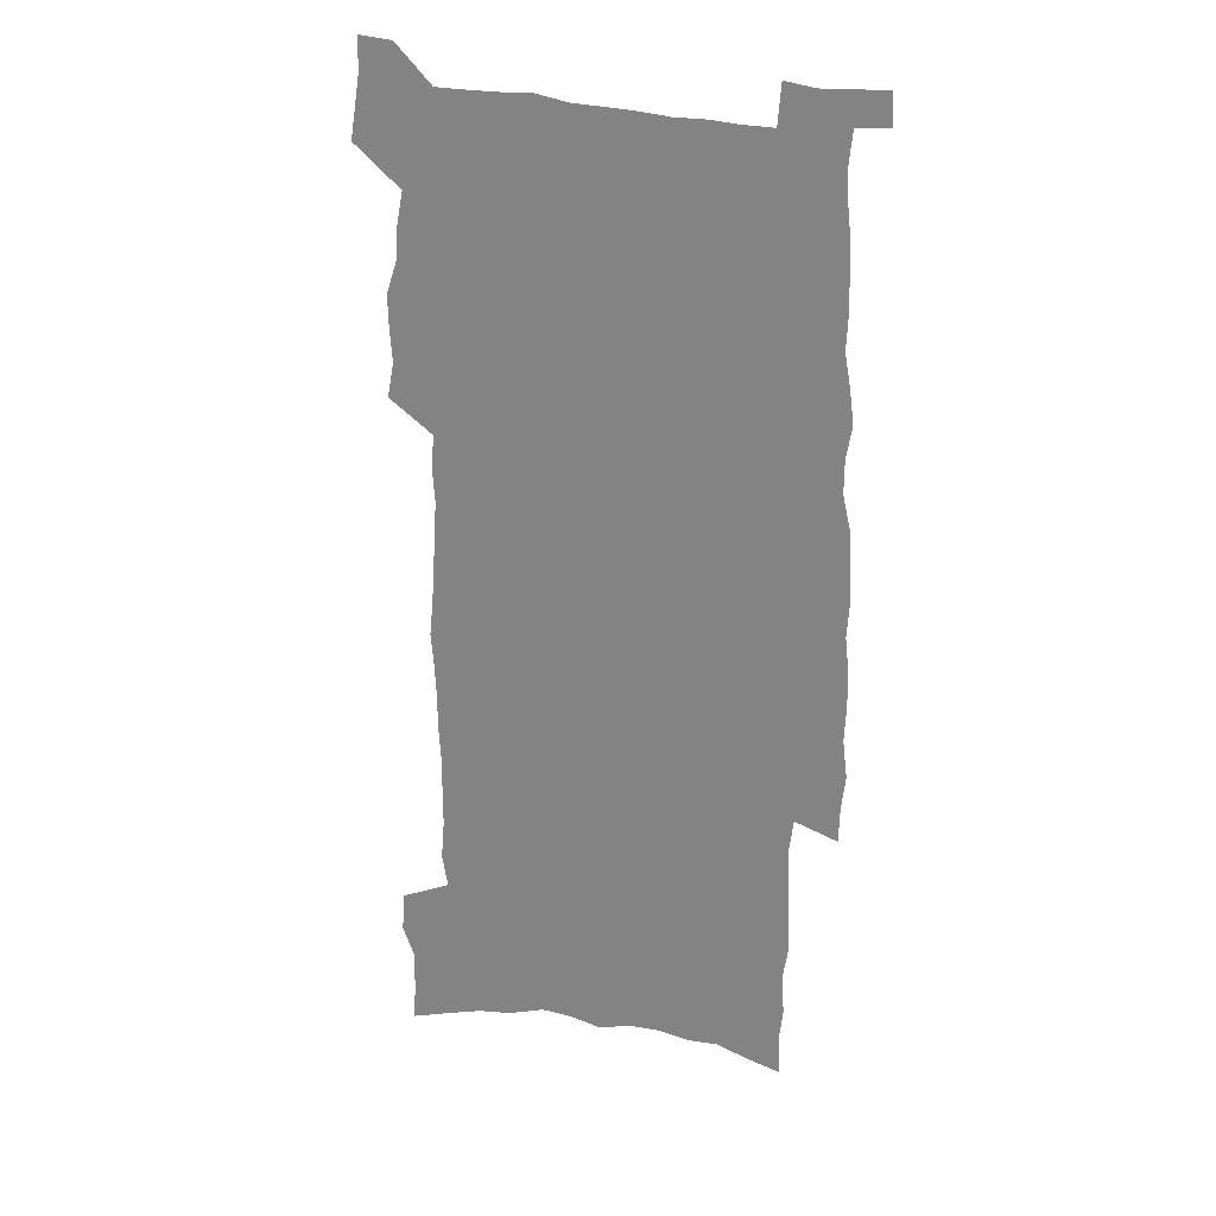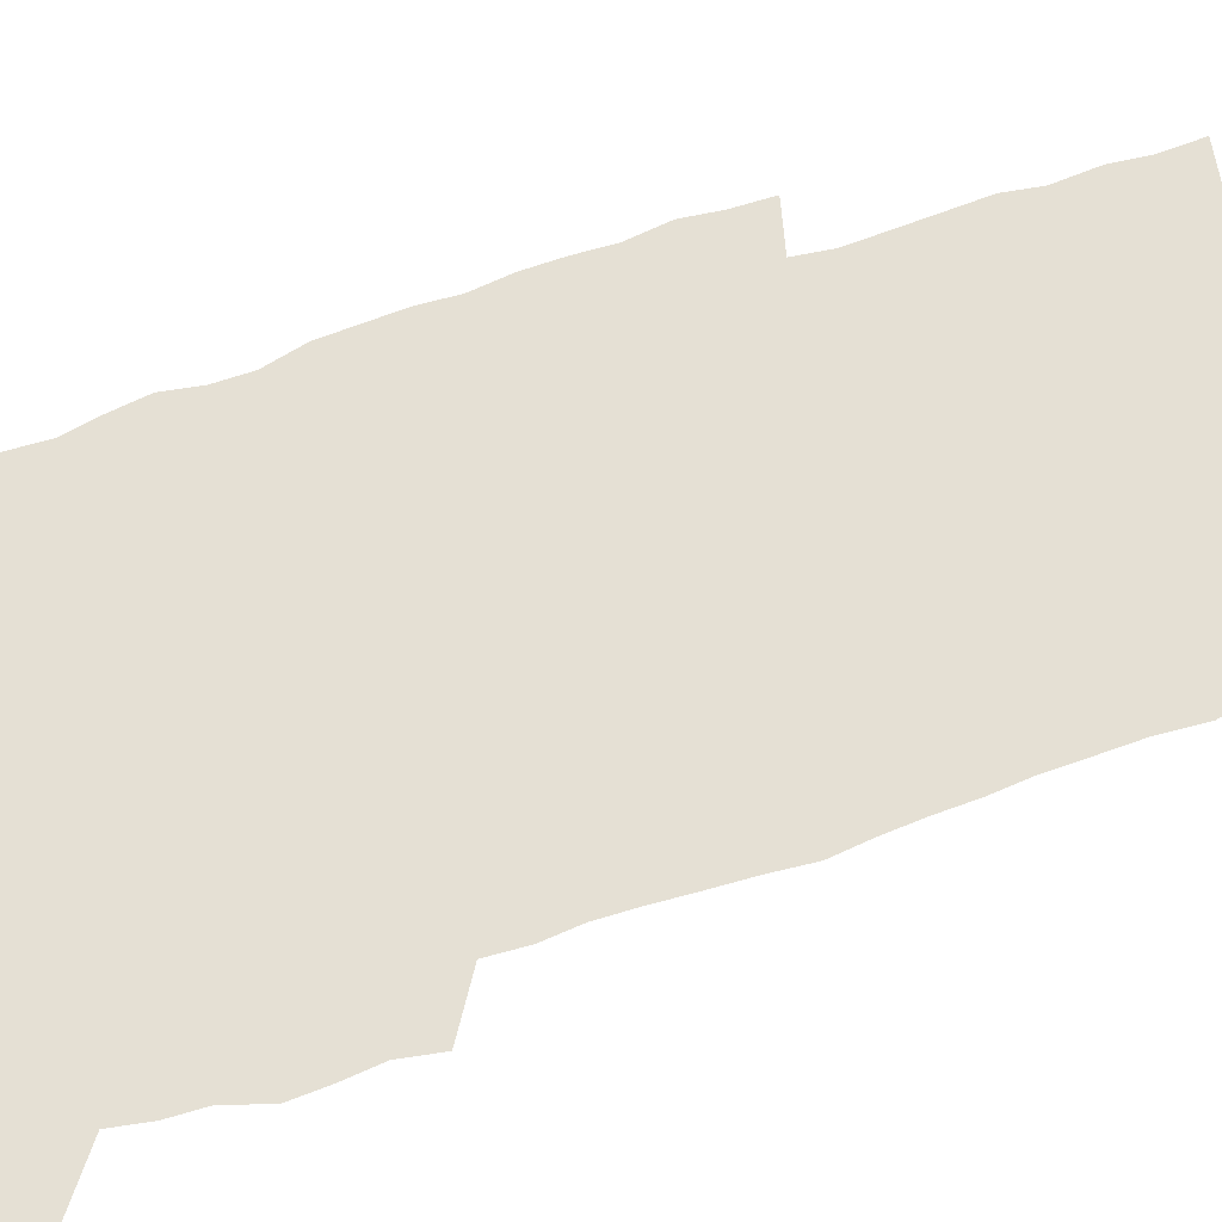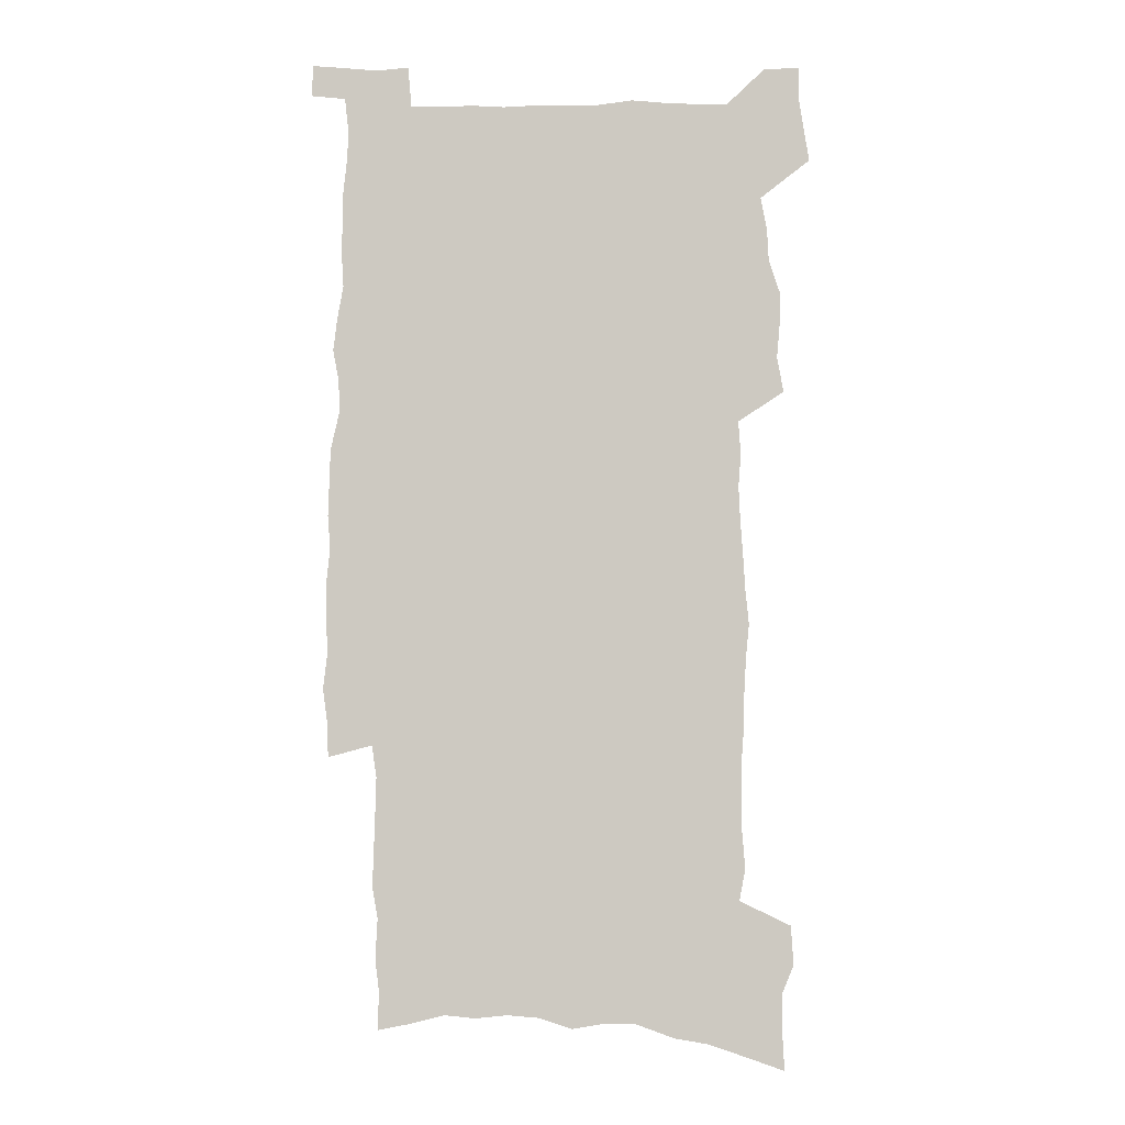
<metadata>
{"format":"obj","ext":"obj","renderer":"f3d","projection":"perspective","resolution":1024,"background":"white","views":[{"elev":23.7,"azim":24.2,"up":"+Y"},{"elev":65.3,"azim":-109.6,"up":"+Z"},{"elev":-2.9,"azim":175.6,"up":"+Y"}]}
</metadata>
<code>
v 547.6 410.6 0
v 547.9 412.7 0
v 548.3 414.7 0
v 548.3 416.9 0
v 549.5 350.4 0
v 549.7 353 0
v 549.7 355.4 0
v 548.9 357.2 0
v 549.1 359.8 0
v 549.4 395 0
v 549.8 397.3 0
v 549.6 399.4 0
v 549.6 401.6 0
v 550.3 403.8 0
v 550.4 405.9 0
v 550.9 408 0
v 550.6 410.2 0
v 550.7 412.3 0
v 550.8 414.5 0
v 550.6 416.7 0
v 552.1 351.3 0
v 552.4 354.1 0
v 552.7 356.7 0
v 552 358.5 0
v 552.5 361.4 0
v 552.1 363.5 0
v 552.3 366.1 0
v 552.3 368.4 0
v 552.3 370.7 0
v 552.1 372.9 0
v 552.1 375.2 0
v 552 377.4 0
v 551.8 379.6 0
v 552 381.9 0
v 552.1 384.2 0
v 552.3 386.5 0
v 552.4 388.7 0
v 552.3 390.8 0
v 552.4 393 0
v 552.2 395.2 0
v 552.5 397.4 0
v 552.2 399.5 0
v 552.7 401.6 0
v 552.9 403.7 0
v 552.8 405.8 0
v 553.3 407.9 0
v 553.1 410 0
v 553.1 412.2 0
v 553.1 414.3 0
v 554.6 352.2 0
v 554.8 354.8 0
v 554.6 357 0
v 554.7 359.5 0
v 555 362.2 0
v 554.6 364.3 0
v 555 366.9 0
v 555 369.1 0
v 555.1 371.5 0
v 555.1 373.7 0
v 554.9 375.8 0
v 554.8 378 0
v 554.8 380.2 0
v 554.7 382.4 0
v 555 384.7 0
v 555 386.8 0
v 555 389 0
v 555 391.1 0
v 555 393.2 0
v 554.9 395.3 0
v 555.1 397.4 0
v 555.2 399.5 0
v 555.2 401.6 0
v 555.4 403.7 0
v 555.4 405.7 0
v 555.6 407.8 0
v 555.7 409.7 0
v 555.4 412 0
v 555.3 414.3 0
v 556.8 352.6 0
v 557 355.3 0
v 556.8 357.5 0
v 557.6 360.9 0
v 557.5 363.1 0
v 557.5 365.3 0
v 557.4 367.4 0
v 557.4 369.7 0
v 557.5 372 0
v 557.3 374 0
v 557.2 376.2 0
v 557.2 378.4 0
v 557 380.5 0
v 557.1 382.7 0
v 557.5 385.1 0
v 557.4 387.1 0
v 557.4 389.1 0
v 557.3 391.2 0
v 557.4 393.3 0
v 557.5 395.4 0
v 557.5 397.5 0
v 557.6 399.6 0
v 557.6 401.6 0
v 557.6 403.6 0
v 557.7 405.6 0
v 557.7 407.7 0
v 557.8 409.7 0
v 557.7 411.8 0
v 557.4 414.3 0
v 559.4 353.5 0
v 559.3 355.9 0
v 559.5 358.8 0
v 559.7 361.4 0
v 559.6 363.4 0
v 559.9 365.9 0
v 559.6 367.8 0
v 559.6 370.1 0
v 559.6 372.3 0
v 559.5 374.4 0
v 559.3 376.4 0
v 559.6 378.8 0
v 559.6 380.9 0
v 559.4 383 0
v 559.5 385.1 0
v 559.6 387.2 0
v 559.6 389.3 0
v 559.6 391.3 0
v 559.5 393.4 0
v 559.7 395.5 0
v 559.7 397.5 0
v 559.8 399.6 0
v 559.8 401.6 0
v 559.8 403.6 0
v 559.8 405.6 0
v 560 407.5 0
v 559.9 409.6 0
v 559.8 411.8 0
v 559.5 414.4 0
v 561.4 353.6 0
v 561.6 356.7 0
v 561.6 359.1 0
v 561.7 361.4 0
v 561.8 363.9 0
v 561.8 366.1 0
v 561.7 368.1 0
v 561.7 370.2 0
v 561.7 372.5 0
v 561.6 374.6 0
v 561.6 376.8 0
v 561.6 378.9 0
v 561.6 381.1 0
v 561.6 383.2 0
v 561.6 385.2 0
v 561.6 387.3 0
v 561.5 389.2 0
v 561.8 391.5 0
v 561.7 393.5 0
v 561.8 395.6 0
v 561.8 397.6 0
v 561.7 399.6 0
v 561.9 401.6 0
v 561.9 403.6 0
v 562 405.5 0
v 562 407.6 0
v 561.9 409.6 0
v 561.9 411.8 0
v 561.8 414.1 0
v 563.5 353.3 0
v 563.6 356.6 0
v 563.6 359 0
v 563.7 361.6 0
v 563.8 364 0
v 563.7 366.1 0
v 563.8 368.3 0
v 563.7 370.3 0
v 563.8 372.8 0
v 563.7 374.8 0
v 563.6 376.9 0
v 563.6 379 0
v 563.6 381.2 0
v 563.6 383.3 0
v 563.6 385.3 0
v 563.7 387.4 0
v 563.7 389.5 0
v 563.8 391.5 0
v 563.8 393.6 0
v 563.8 395.6 0
v 563.9 397.6 0
v 563.8 399.6 0
v 564 401.6 0
v 563.9 403.6 0
v 564 405.5 0
v 564 407.5 0
v 564 409.6 0
v 564 411.6 0
v 563.9 414 0
v 565.7 354 0
v 565.7 356.9 0
v 565.7 359.5 0
v 565.7 362 0
v 565.7 364 0
v 565.7 366.4 0
v 565.7 368.4 0
v 565.7 370.3 0
v 565.7 372.9 0
v 565.7 374.9 0
v 565.7 377 0
v 565.7 379.2 0
v 565.7 381.3 0
v 565.6 383.4 0
v 565.6 385.3 0
v 565.8 387.6 0
v 565.8 389.6 0
v 565.8 391.5 0
v 565.8 393.6 0
v 565.8 395.6 0
v 565.9 397.6 0
v 565.9 399.6 0
v 565.9 401.6 0
v 565.9 403.6 0
v 565.9 405.6 0
v 566 407.5 0
v 566 409.7 0
v 566 411.7 0
v 565.9 414 0
v 567.7 354.2 0
v 567.7 357 0
v 567.8 359.2 0
v 567.7 361.7 0
v 567.7 364.1 0
v 567.7 366.2 0
v 567.7 368.4 0
v 567.7 370.4 0
v 567.8 372.5 0
v 567.7 375 0
v 567.7 377 0
v 567.7 379.2 0
v 567.7 381.3 0
v 567.7 383.5 0
v 567.7 385.6 0
v 567.7 387.6 0
v 567.7 389.6 0
v 567.8 391.6 0
v 567.8 393.6 0
v 567.8 395.6 0
v 567.9 397.6 0
v 567.9 399.6 0
v 567.9 401.6 0
v 567.9 403.6 0
v 567.9 405.5 0
v 568 407.6 0
v 568 409.5 0
v 568 411.6 0
v 568 413.8 0
v 569.8 354 0
v 569.7 356.6 0
v 569.8 359.1 0
v 569.7 361.8 0
v 569.7 363.9 0
v 569.7 366.1 0
v 569.7 368.2 0
v 569.7 370.6 0
v 569.8 372.5 0
v 569.7 374.9 0
v 569.7 377 0
v 569.7 379 0
v 569.7 381.4 0
v 569.7 383.5 0
v 569.7 385.5 0
v 569.7 387.6 0
v 569.8 389.6 0
v 569.8 391.6 0
v 569.8 393.6 0
v 569.8 395.6 0
v 569.9 397.5 0
v 569.9 399.6 0
v 569.9 401.6 0
v 569.9 403.6 0
v 569.9 405.6 0
v 570 407.5 0
v 570 409.6 0
v 570.1 411.6 0
v 570.1 413.9 0
v 571.8 354.3 0
v 571.7 357.1 0
v 571.9 358.9 0
v 571.8 361.4 0
v 571.8 363.7 0
v 571.8 365.8 0
v 571.8 368 0
v 571.8 370.3 0
v 571.8 372.4 0
v 571.7 374.9 0
v 571.8 376.9 0
v 571.8 379.1 0
v 571.8 381.2 0
v 571.7 383.3 0
v 571.8 385.4 0
v 571.8 387.5 0
v 571.8 389.5 0
v 571.9 391.5 0
v 571.8 393.6 0
v 571.9 395.6 0
v 571.8 397.8 0
v 572 399.7 0
v 571.9 401.6 0
v 571.9 403.6 0
v 572 405.6 0
v 571.9 407.5 0
v 572 409.6 0
v 572 411.5 0
v 572.1 413.7 0
v 574 353.7 0
v 573.8 356.5 0
v 574 358.5 0
v 573.9 361 0
v 573.9 363.3 0
v 574 365.5 0
v 574 367.8 0
v 573.9 370.1 0
v 573.9 372.3 0
v 573.8 374.6 0
v 574 376.7 0
v 574 378.8 0
v 573.9 381 0
v 573.9 383.1 0
v 573.9 385.3 0
v 574 387.3 0
v 574 389.4 0
v 574.1 391.4 0
v 574 393.5 0
v 574 395.6 0
v 573.8 397.7 0
v 574.1 399.7 0
v 574 401.7 0
v 574.2 403.7 0
v 574.1 405.7 0
v 574 407.6 0
v 574.1 409.6 0
v 574 411.6 0
v 574.1 413.8 0
v 574.3 416.3 0
v 576.1 353.4 0
v 576 355.8 0
v 576.3 357.9 0
v 576.1 360.5 0
v 576.5 362.6 0
v 576.4 364.9 0
v 576.3 367.3 0
v 576.2 369.6 0
v 576.5 371.7 0
v 576.3 374.1 0
v 576.3 376.3 0
v 576.2 378.6 0
v 576.4 380.6 0
v 576.2 382.8 0
v 576.4 384.9 0
v 576.4 387 0
v 576.5 389.1 0
v 576.4 391.3 0
v 576.4 393.4 0
v 576.2 395.5 0
v 576.2 397.6 0
v 576 399.7 0
v 576.1 401.6 0
v 576.4 403.7 0
v 576.2 405.7 0
v 576 407.7 0
v 576.3 409.7 0
v 576.1 411.7 0
v 576.2 413.8 0
v 576.4 416.1 0
v 579.4 370.9 0
v 579.4 373.2 0
v 579.7 375.3 0
v 579.4 377.7 0
v 579.5 379.9 0
v 579.5 382.2 0
v 579.3 384.5 0
v 579.4 386.6 0
v 579.4 388.8 0
v 579.3 390.9 0
v 578.8 393.3 0
v 578.8 395.4 0
v 579.2 397.5 0
v 578.9 399.6 0
v 578.5 401.7 0
v 578.6 403.8 0
v 578.6 405.8 0
v 578.6 407.8 0
v 578.3 409.9 0
v 578.2 411.9 0
v 578.5 414.1 0
v 578.5 416.2 0
v 580.7 414.3 0
v 580.6 416.3 0
f 16 17 1
f 1 17 2
f 17 18 2
f 2 18 3
f 18 19 3
f 3 19 4
f 19 20 4
f 5 21 6
f 21 22 6
f 6 22 7
f 22 23 7
f 7 23 8
f 23 24 8
f 8 24 9
f 24 25 9
f 39 40 10
f 10 40 11
f 40 41 11
f 11 41 12
f 41 42 12
f 12 42 13
f 42 43 13
f 13 43 14
f 43 44 14
f 14 44 15
f 44 45 15
f 15 45 16
f 45 46 16
f 16 46 17
f 46 47 17
f 17 47 18
f 47 48 18
f 18 48 19
f 48 49 19
f 19 49 20
f 21 50 22
f 50 51 22
f 22 51 23
f 51 52 23
f 23 52 24
f 52 53 24
f 24 53 25
f 53 54 25
f 25 54 26
f 54 55 26
f 26 55 27
f 55 56 27
f 27 56 28
f 56 57 28
f 28 57 29
f 57 58 29
f 29 58 30
f 58 59 30
f 30 59 31
f 59 60 31
f 31 60 32
f 60 61 32
f 32 61 33
f 61 62 33
f 33 62 34
f 62 63 34
f 34 63 35
f 63 64 35
f 35 64 36
f 64 65 36
f 36 65 37
f 65 66 37
f 37 66 38
f 66 67 38
f 38 67 39
f 67 68 39
f 39 68 40
f 68 69 40
f 40 69 41
f 69 70 41
f 41 70 42
f 70 71 42
f 42 71 43
f 71 72 43
f 43 72 44
f 72 73 44
f 44 73 45
f 73 74 45
f 45 74 46
f 74 75 46
f 46 75 47
f 75 76 47
f 47 76 48
f 76 77 48
f 48 77 49
f 77 78 49
f 50 79 51
f 79 80 51
f 51 80 52
f 80 81 52
f 52 81 53
f 81 82 53
f 53 82 54
f 82 83 54
f 54 83 55
f 83 84 55
f 55 84 56
f 84 85 56
f 56 85 57
f 85 86 57
f 57 86 58
f 86 87 58
f 58 87 59
f 87 88 59
f 59 88 60
f 88 89 60
f 60 89 61
f 89 90 61
f 61 90 62
f 90 91 62
f 62 91 63
f 91 92 63
f 63 92 64
f 92 93 64
f 64 93 65
f 93 94 65
f 65 94 66
f 94 95 66
f 66 95 67
f 95 96 67
f 67 96 68
f 96 97 68
f 68 97 69
f 97 98 69
f 69 98 70
f 98 99 70
f 70 99 71
f 99 100 71
f 71 100 72
f 100 101 72
f 72 101 73
f 101 102 73
f 73 102 74
f 102 103 74
f 74 103 75
f 103 104 75
f 75 104 76
f 104 105 76
f 76 105 77
f 105 106 77
f 77 106 78
f 106 107 78
f 79 108 80
f 108 109 80
f 80 109 81
f 109 110 81
f 81 110 82
f 110 111 82
f 82 111 83
f 111 112 83
f 83 112 84
f 112 113 84
f 84 113 85
f 113 114 85
f 85 114 86
f 114 115 86
f 86 115 87
f 115 116 87
f 87 116 88
f 116 117 88
f 88 117 89
f 117 118 89
f 89 118 90
f 118 119 90
f 90 119 91
f 119 120 91
f 91 120 92
f 120 121 92
f 92 121 93
f 121 122 93
f 93 122 94
f 122 123 94
f 94 123 95
f 123 124 95
f 95 124 96
f 124 125 96
f 96 125 97
f 125 126 97
f 97 126 98
f 126 127 98
f 98 127 99
f 127 128 99
f 99 128 100
f 128 129 100
f 100 129 101
f 129 130 101
f 101 130 102
f 130 131 102
f 102 131 103
f 131 132 103
f 103 132 104
f 132 133 104
f 104 133 105
f 133 134 105
f 105 134 106
f 134 135 106
f 106 135 107
f 135 136 107
f 108 137 109
f 137 138 109
f 109 138 110
f 138 139 110
f 110 139 111
f 139 140 111
f 111 140 112
f 140 141 112
f 112 141 113
f 141 142 113
f 113 142 114
f 142 143 114
f 114 143 115
f 143 144 115
f 115 144 116
f 144 145 116
f 116 145 117
f 145 146 117
f 117 146 118
f 146 147 118
f 118 147 119
f 147 148 119
f 119 148 120
f 148 149 120
f 120 149 121
f 149 150 121
f 121 150 122
f 150 151 122
f 122 151 123
f 151 152 123
f 123 152 124
f 152 153 124
f 124 153 125
f 153 154 125
f 125 154 126
f 154 155 126
f 126 155 127
f 155 156 127
f 127 156 128
f 156 157 128
f 128 157 129
f 157 158 129
f 129 158 130
f 158 159 130
f 130 159 131
f 159 160 131
f 131 160 132
f 160 161 132
f 132 161 133
f 161 162 133
f 133 162 134
f 162 163 134
f 134 163 135
f 163 164 135
f 135 164 136
f 164 165 136
f 137 166 138
f 166 167 138
f 138 167 139
f 167 168 139
f 139 168 140
f 168 169 140
f 140 169 141
f 169 170 141
f 141 170 142
f 170 171 142
f 142 171 143
f 171 172 143
f 143 172 144
f 172 173 144
f 144 173 145
f 173 174 145
f 145 174 146
f 174 175 146
f 146 175 147
f 175 176 147
f 147 176 148
f 176 177 148
f 148 177 149
f 177 178 149
f 149 178 150
f 178 179 150
f 150 179 151
f 179 180 151
f 151 180 152
f 180 181 152
f 152 181 153
f 181 182 153
f 153 182 154
f 182 183 154
f 154 183 155
f 183 184 155
f 155 184 156
f 184 185 156
f 156 185 157
f 185 186 157
f 157 186 158
f 186 187 158
f 158 187 159
f 187 188 159
f 159 188 160
f 188 189 160
f 160 189 161
f 189 190 161
f 161 190 162
f 190 191 162
f 162 191 163
f 191 192 163
f 163 192 164
f 192 193 164
f 164 193 165
f 193 194 165
f 166 195 167
f 195 196 167
f 167 196 168
f 196 197 168
f 168 197 169
f 197 198 169
f 169 198 170
f 198 199 170
f 170 199 171
f 199 200 171
f 171 200 172
f 200 201 172
f 172 201 173
f 201 202 173
f 173 202 174
f 202 203 174
f 174 203 175
f 203 204 175
f 175 204 176
f 204 205 176
f 176 205 177
f 205 206 177
f 177 206 178
f 206 207 178
f 178 207 179
f 207 208 179
f 179 208 180
f 208 209 180
f 180 209 181
f 209 210 181
f 181 210 182
f 210 211 182
f 182 211 183
f 211 212 183
f 183 212 184
f 212 213 184
f 184 213 185
f 213 214 185
f 185 214 186
f 214 215 186
f 186 215 187
f 215 216 187
f 187 216 188
f 216 217 188
f 188 217 189
f 217 218 189
f 189 218 190
f 218 219 190
f 190 219 191
f 219 220 191
f 191 220 192
f 220 221 192
f 192 221 193
f 221 222 193
f 193 222 194
f 222 223 194
f 195 224 196
f 224 225 196
f 196 225 197
f 225 226 197
f 197 226 198
f 226 227 198
f 198 227 199
f 227 228 199
f 199 228 200
f 228 229 200
f 200 229 201
f 229 230 201
f 201 230 202
f 230 231 202
f 202 231 203
f 231 232 203
f 203 232 204
f 232 233 204
f 204 233 205
f 233 234 205
f 205 234 206
f 234 235 206
f 206 235 207
f 235 236 207
f 207 236 208
f 236 237 208
f 208 237 209
f 237 238 209
f 209 238 210
f 238 239 210
f 210 239 211
f 239 240 211
f 211 240 212
f 240 241 212
f 212 241 213
f 241 242 213
f 213 242 214
f 242 243 214
f 214 243 215
f 243 244 215
f 215 244 216
f 244 245 216
f 216 245 217
f 245 246 217
f 217 246 218
f 246 247 218
f 218 247 219
f 247 248 219
f 219 248 220
f 248 249 220
f 220 249 221
f 249 250 221
f 221 250 222
f 250 251 222
f 222 251 223
f 251 252 223
f 224 253 225
f 253 254 225
f 225 254 226
f 254 255 226
f 226 255 227
f 255 256 227
f 227 256 228
f 256 257 228
f 228 257 229
f 257 258 229
f 229 258 230
f 258 259 230
f 230 259 231
f 259 260 231
f 231 260 232
f 260 261 232
f 232 261 233
f 261 262 233
f 233 262 234
f 262 263 234
f 234 263 235
f 263 264 235
f 235 264 236
f 264 265 236
f 236 265 237
f 265 266 237
f 237 266 238
f 266 267 238
f 238 267 239
f 267 268 239
f 239 268 240
f 268 269 240
f 240 269 241
f 269 270 241
f 241 270 242
f 270 271 242
f 242 271 243
f 271 272 243
f 243 272 244
f 272 273 244
f 244 273 245
f 273 274 245
f 245 274 246
f 274 275 246
f 246 275 247
f 275 276 247
f 247 276 248
f 276 277 248
f 248 277 249
f 277 278 249
f 249 278 250
f 278 279 250
f 250 279 251
f 279 280 251
f 251 280 252
f 280 281 252
f 253 282 254
f 282 283 254
f 254 283 255
f 283 284 255
f 255 284 256
f 284 285 256
f 256 285 257
f 285 286 257
f 257 286 258
f 286 287 258
f 258 287 259
f 287 288 259
f 259 288 260
f 288 289 260
f 260 289 261
f 289 290 261
f 261 290 262
f 290 291 262
f 262 291 263
f 291 292 263
f 263 292 264
f 292 293 264
f 264 293 265
f 293 294 265
f 265 294 266
f 294 295 266
f 266 295 267
f 295 296 267
f 267 296 268
f 296 297 268
f 268 297 269
f 297 298 269
f 269 298 270
f 298 299 270
f 270 299 271
f 299 300 271
f 271 300 272
f 300 301 272
f 272 301 273
f 301 302 273
f 273 302 274
f 302 303 274
f 274 303 275
f 303 304 275
f 275 304 276
f 304 305 276
f 276 305 277
f 305 306 277
f 277 306 278
f 306 307 278
f 278 307 279
f 307 308 279
f 279 308 280
f 308 309 280
f 280 309 281
f 309 310 281
f 282 311 283
f 311 312 283
f 283 312 284
f 312 313 284
f 284 313 285
f 313 314 285
f 285 314 286
f 314 315 286
f 286 315 287
f 315 316 287
f 287 316 288
f 316 317 288
f 288 317 289
f 317 318 289
f 289 318 290
f 318 319 290
f 290 319 291
f 319 320 291
f 291 320 292
f 320 321 292
f 292 321 293
f 321 322 293
f 293 322 294
f 322 323 294
f 294 323 295
f 323 324 295
f 295 324 296
f 324 325 296
f 296 325 297
f 325 326 297
f 297 326 298
f 326 327 298
f 298 327 299
f 327 328 299
f 299 328 300
f 328 329 300
f 300 329 301
f 329 330 301
f 301 330 302
f 330 331 302
f 302 331 303
f 331 332 303
f 303 332 304
f 332 333 304
f 304 333 305
f 333 334 305
f 305 334 306
f 334 335 306
f 306 335 307
f 335 336 307
f 307 336 308
f 336 337 308
f 308 337 309
f 337 338 309
f 309 338 310
f 338 339 310
f 311 341 312
f 341 342 312
f 312 342 313
f 342 343 313
f 313 343 314
f 343 344 314
f 314 344 315
f 344 345 315
f 315 345 316
f 345 346 316
f 316 346 317
f 346 347 317
f 317 347 318
f 347 348 318
f 318 348 319
f 348 349 319
f 319 349 320
f 349 350 320
f 320 350 321
f 350 351 321
f 321 351 322
f 351 352 322
f 322 352 323
f 352 353 323
f 323 353 324
f 353 354 324
f 324 354 325
f 354 355 325
f 325 355 326
f 355 356 326
f 326 356 327
f 356 357 327
f 327 357 328
f 357 358 328
f 328 358 329
f 358 359 329
f 329 359 330
f 359 360 330
f 330 360 331
f 360 361 331
f 331 361 332
f 361 362 332
f 332 362 333
f 362 363 333
f 333 363 334
f 363 364 334
f 334 364 335
f 364 365 335
f 335 365 336
f 365 366 336
f 336 366 337
f 366 367 337
f 337 367 338
f 367 368 338
f 338 368 339
f 368 369 339
f 339 369 340
f 369 370 340
f 349 371 350
f 371 372 350
f 350 372 351
f 372 373 351
f 351 373 352
f 373 374 352
f 352 374 353
f 374 375 353
f 353 375 354
f 375 376 354
f 354 376 355
f 376 377 355
f 355 377 356
f 377 378 356
f 356 378 357
f 378 379 357
f 357 379 358
f 379 380 358
f 358 380 359
f 380 381 359
f 359 381 360
f 381 382 360
f 360 382 361
f 382 383 361
f 361 383 362
f 383 384 362
f 362 384 363
f 384 385 363
f 363 385 364
f 385 386 364
f 364 386 365
f 386 387 365
f 365 387 366
f 387 388 366
f 366 388 367
f 388 389 367
f 367 389 368
f 389 390 368
f 368 390 369
f 390 391 369
f 369 391 370
f 391 392 370
f 391 393 392
f 393 394 392

</code>
